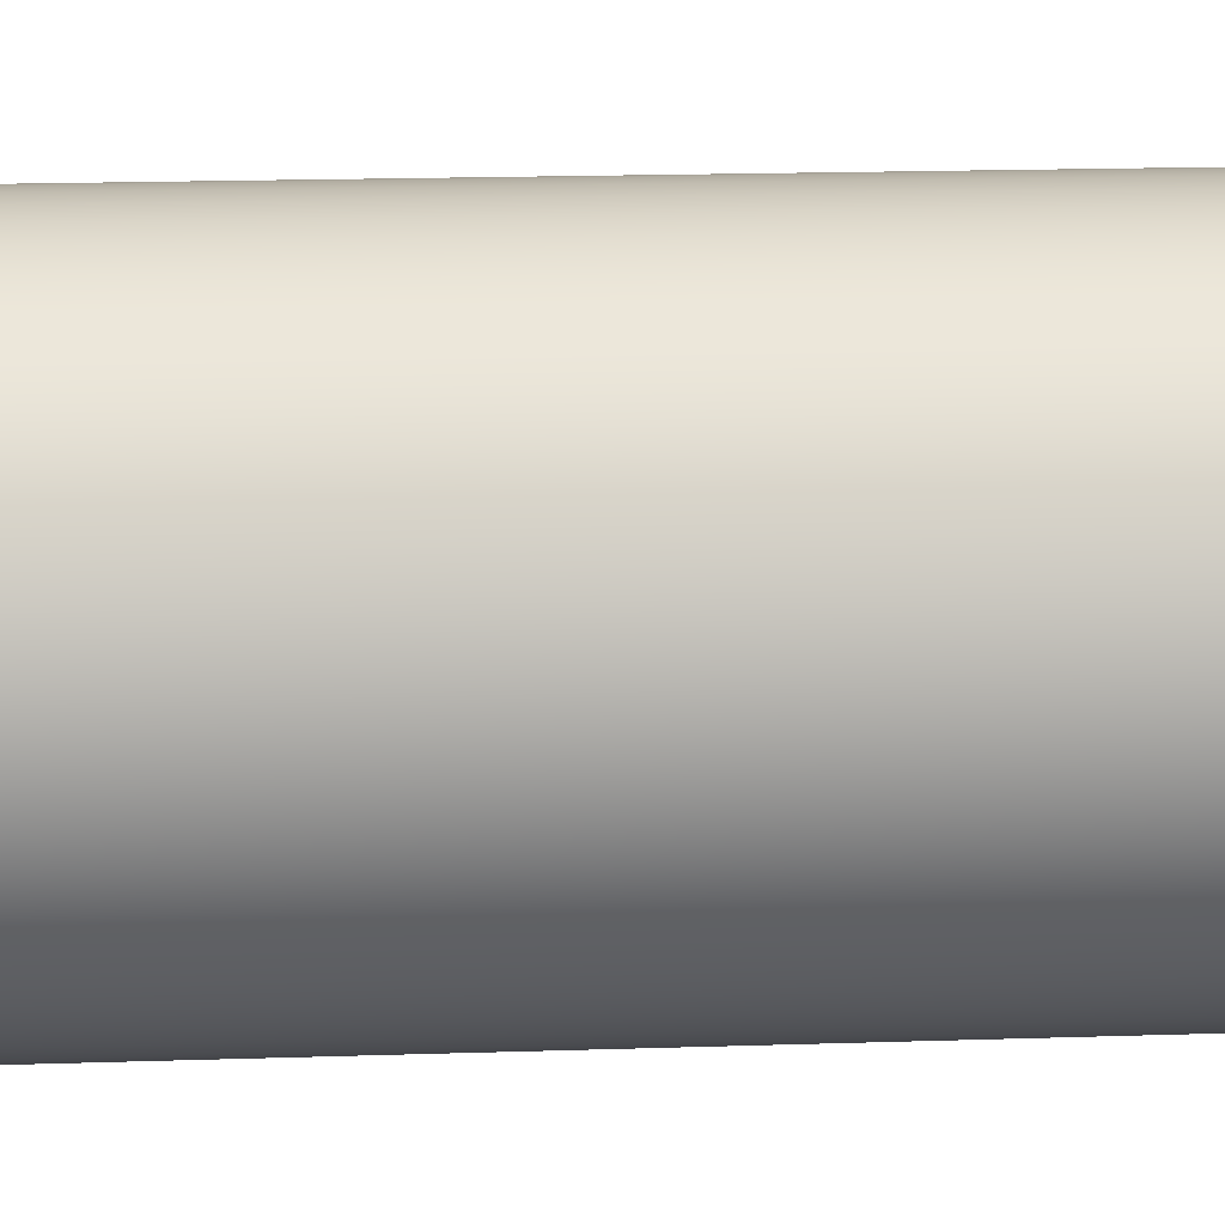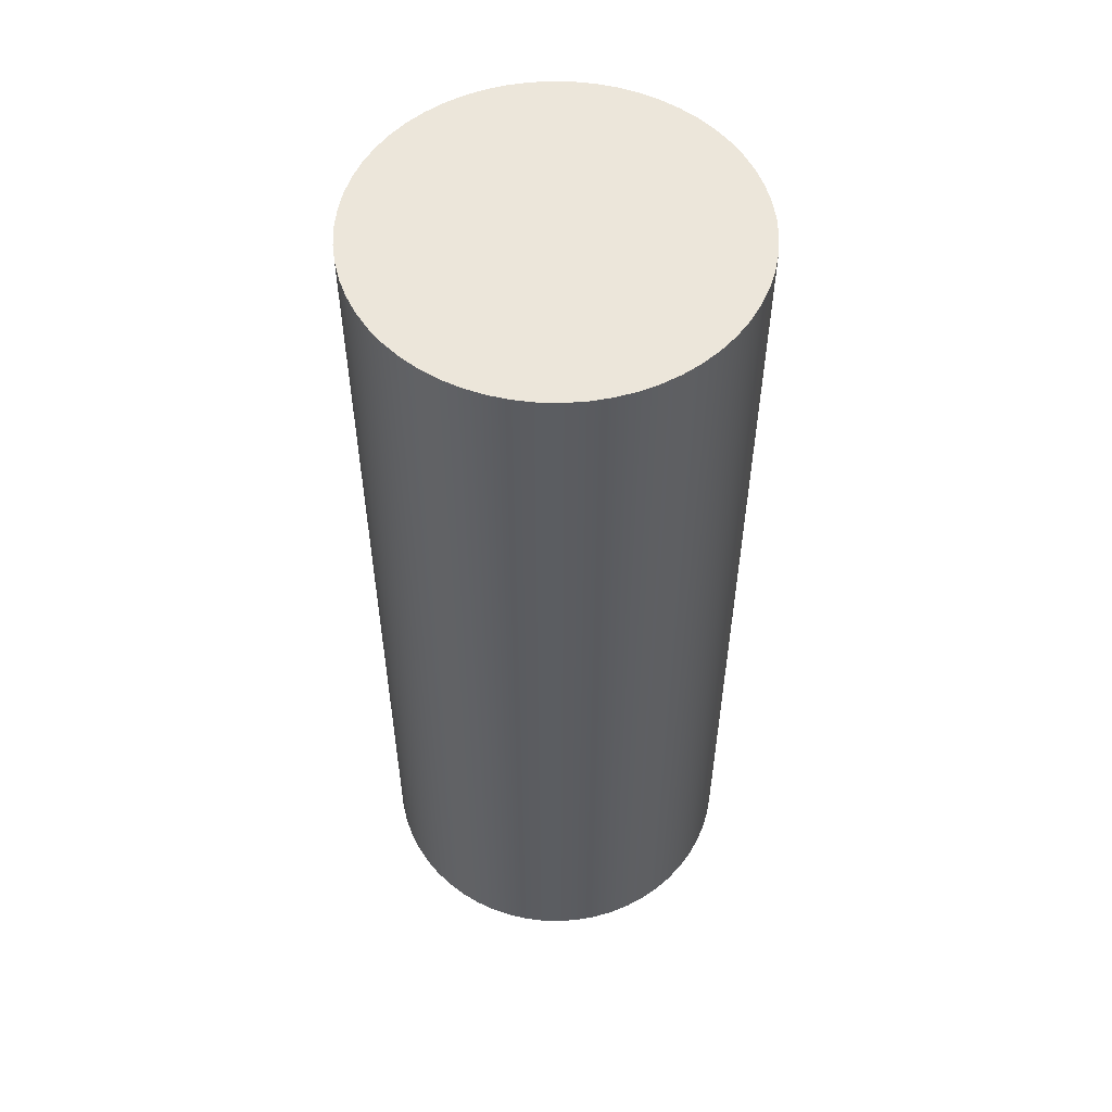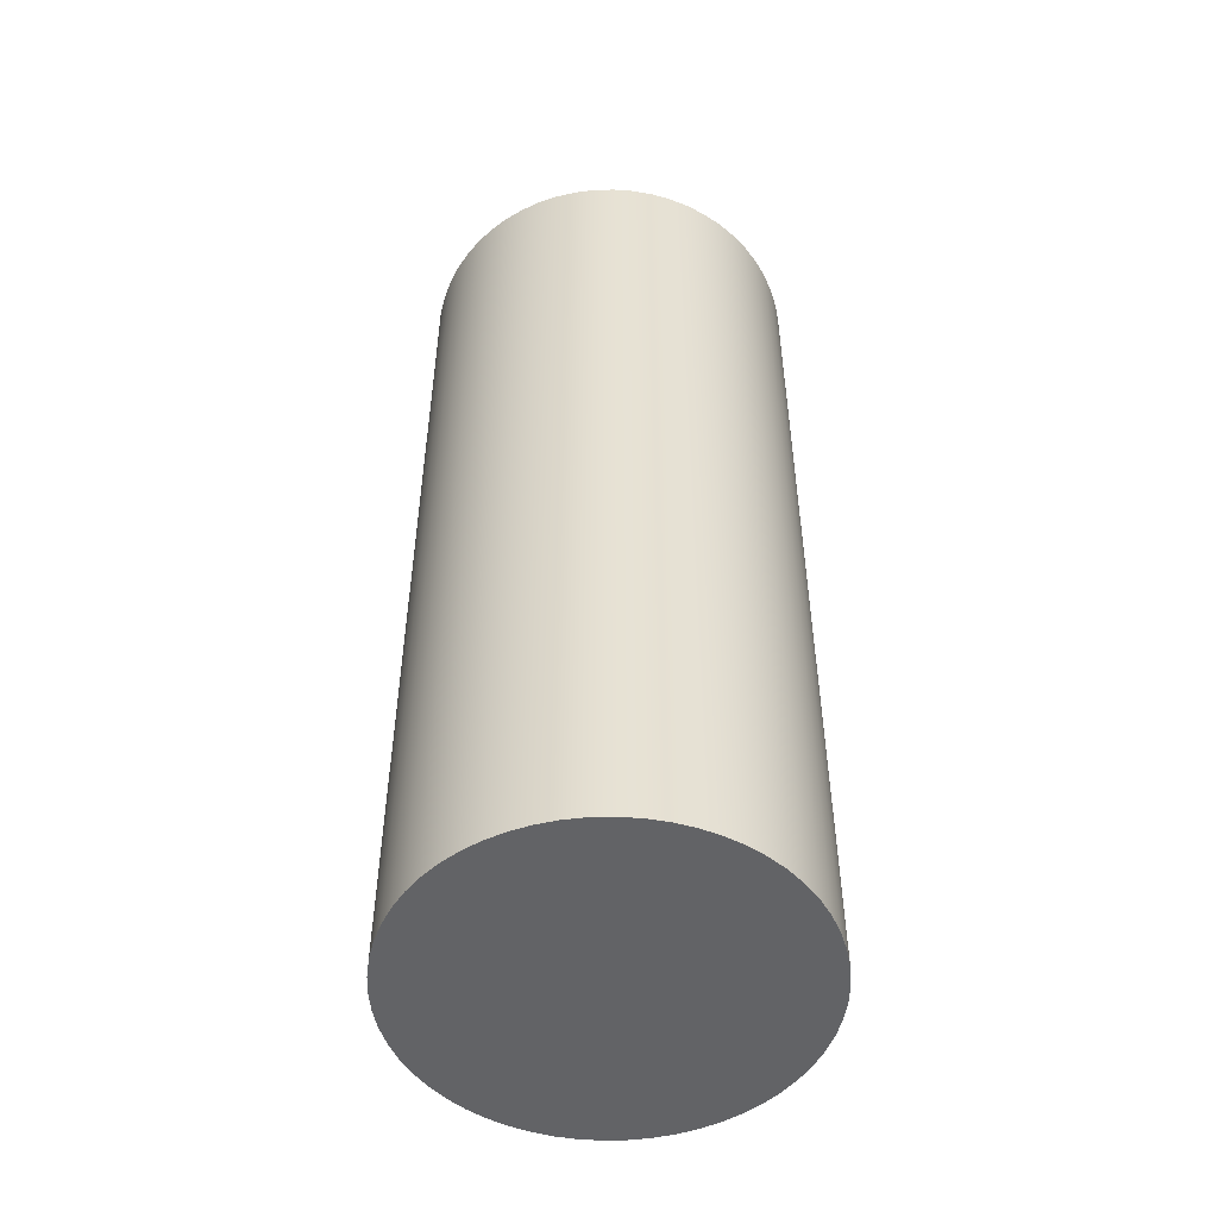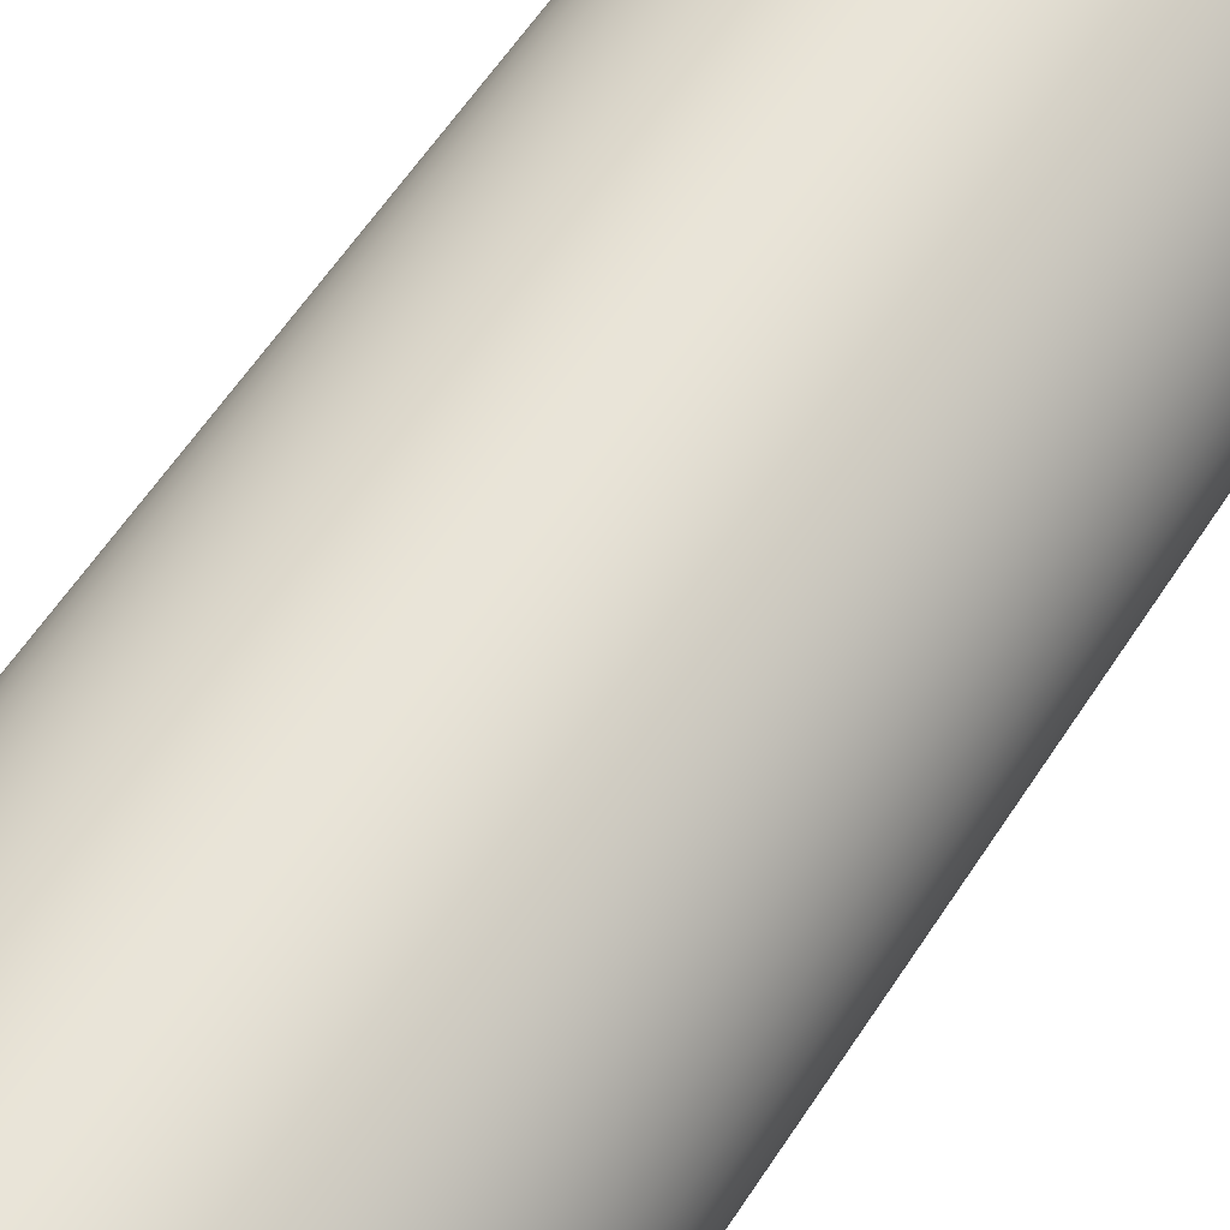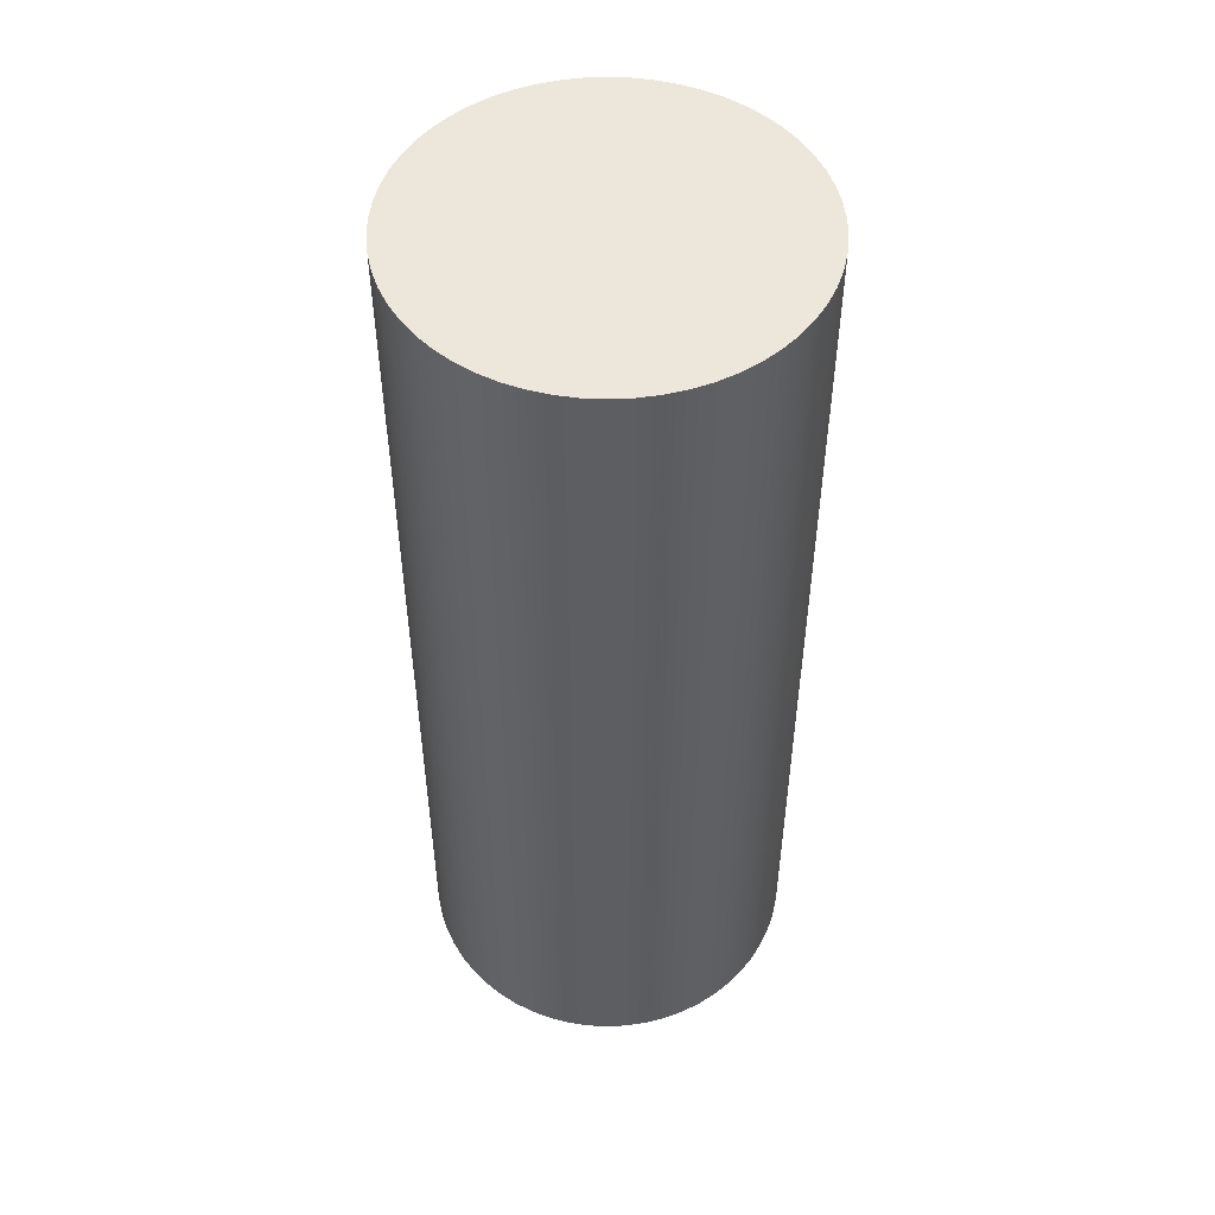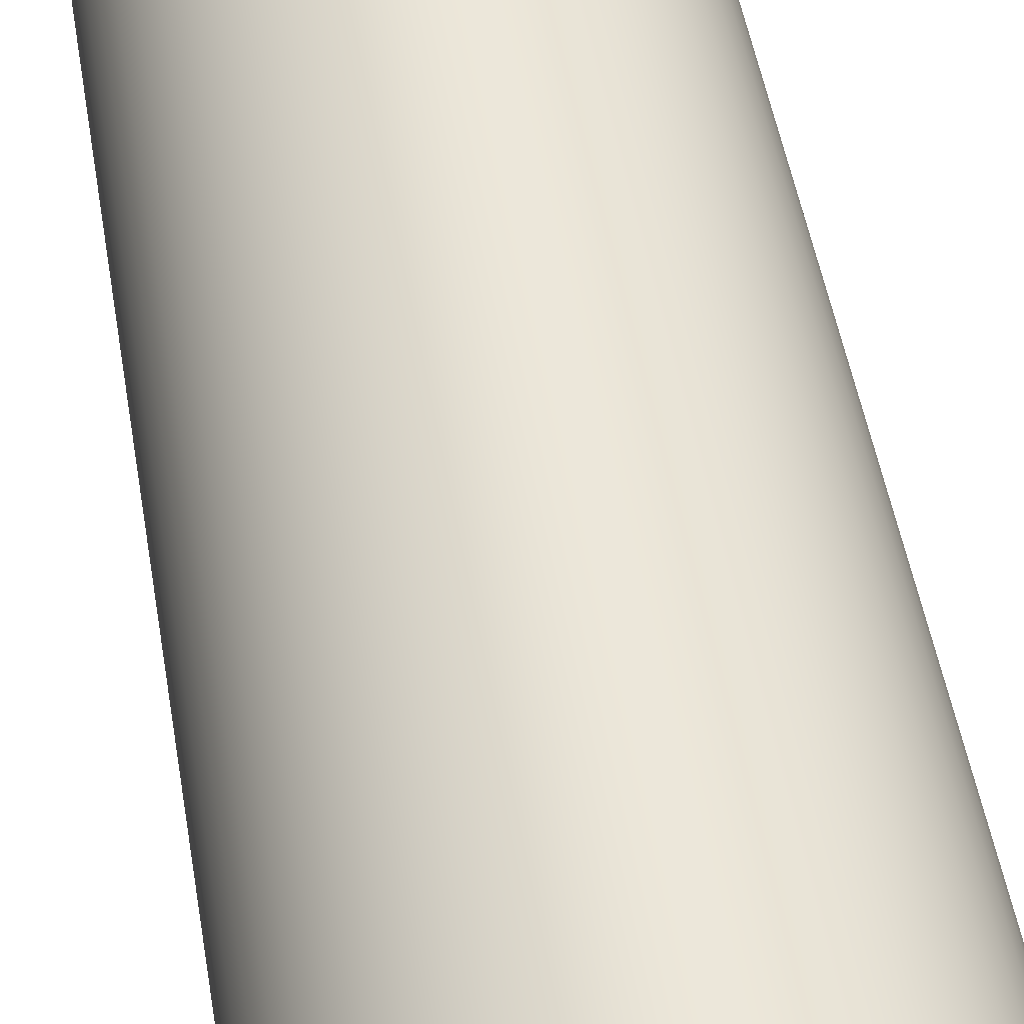
<metadata>
{"format":"obj","ext":"obj","renderer":"f3d","projection":"perspective","resolution":1024,"background":"white","views":[{"elev":16.5,"azim":86.0,"up":"+Z"},{"elev":54.4,"azim":-76.0,"up":"+Y"},{"elev":-50.9,"azim":-1.5,"up":"+Y"},{"elev":59.9,"azim":32.9,"up":"+Z"},{"elev":50.8,"azim":130.4,"up":"+Y"},{"elev":48.9,"azim":170.6,"up":"+Z"}]}
</metadata>
<code>
g Part 1
o mesh0
v 0 -0.05 6.123e-19
v 0.001081 -0.05 -0.009941
v 0.00215 -0.05 -0.009766
v 0.003193 -0.05 -0.009477
v 0.004199 -0.05 -0.009076
v 0.005156 -0.05 -0.008569
v 0.006052 -0.05 -0.007961
v 0.006877 -0.05 -0.00726
v 0.007622 -0.05 -0.006474
v 0.008277 -0.05 -0.005612
v 0.008835 -0.05 -0.004684
v 0.00929 -0.05 -0.003701
v 0.009635 -0.05 -0.002675
v 0.009868 -0.05 -0.001618
v 0.009985 -0.05 -0.0005414
v 0.009985 -0.05 0.0005414
v 0.009868 -0.05 0.001618
v 0.009635 -0.05 0.002675
v 0.00929 -0.05 0.003701
v 0.008835 -0.05 0.004684
v 0.008277 -0.05 0.005612
v 0.007622 -0.05 0.006474
v 0.006877 -0.05 0.00726
v 0.006052 -0.05 0.007961
v 0.005156 -0.05 0.008569
v 0.004199 -0.05 0.009076
v 0.003193 -0.05 0.009477
v 0.00215 -0.05 0.009766
v 0.001081 -0.05 0.009941
v 0 -0.05 0.01
v -0.001081 -0.05 0.009941
v -0.00215 -0.05 0.009766
v -0.003193 -0.05 0.009477
v -0.004199 -0.05 0.009076
v -0.005156 -0.05 0.008569
v -0.006052 -0.05 0.007961
v -0.006877 -0.05 0.00726
v -0.007622 -0.05 0.006474
v -0.008277 -0.05 0.005612
v -0.008835 -0.05 0.004684
v -0.00929 -0.05 0.003701
v -0.009635 -0.05 0.002675
v -0.009868 -0.05 0.001618
v -0.009985 -0.05 0.0005414
v -0.009985 -0.05 -0.0005414
v -0.009868 -0.05 -0.001618
v -0.009635 -0.05 -0.002675
v -0.00929 -0.05 -0.003701
v -0.008835 -0.05 -0.004684
v -0.008277 -0.05 -0.005612
v -0.007622 -0.05 -0.006474
v -0.006877 -0.05 -0.00726
v -0.006052 -0.05 -0.007961
v -0.005156 -0.05 -0.008569
v -0.004199 -0.05 -0.009076
v -0.003193 -0.05 -0.009477
v -0.00215 -0.05 -0.009766
v -0.001081 -0.05 -0.009941
v 3.674e-18 -0.05 -0.01
f 1 2 3
f 3 4 1
f 4 5 1
f 5 6 1
f 6 7 1
f 7 8 1
f 8 9 1
f 9 10 1
f 10 11 1
f 11 12 1
f 12 13 1
f 13 14 1
f 14 15 1
f 15 16 1
f 16 17 1
f 17 18 1
f 18 19 1
f 19 20 1
f 20 21 1
f 21 22 1
f 22 23 1
f 23 24 1
f 24 25 1
f 25 26 1
f 26 27 1
f 27 28 1
f 28 29 1
f 29 30 1
f 30 31 1
f 31 32 1
f 32 33 1
f 33 34 1
f 34 35 1
f 35 36 1
f 36 37 1
f 37 38 1
f 38 39 1
f 39 40 1
f 40 41 1
f 41 42 1
f 42 43 1
f 43 44 1
f 44 45 1
f 45 46 1
f 46 47 1
f 47 48 1
f 48 49 1
f 49 50 1
f 50 51 1
f 51 52 1
f 52 53 1
f 53 54 1
f 54 55 1
f 55 56 1
f 56 57 1
f 57 58 1
f 58 59 1
f 59 2 1
o mesh1
v 0 0 0.01
v 0 -0.05 0.01
v 0.001081 -0.05 0.009941
v 0.001081 0 0.009941
v 0.00215 -0.05 0.009766
v 0.00215 0 0.009766
v 0.003193 -0.05 0.009477
v 0.003193 0 0.009477
v 0.004199 -0.05 0.009076
v 0.004199 0 0.009076
v 0.005156 -0.05 0.008569
v 0.005156 0 0.008569
v 0.006052 -0.05 0.007961
v 0.006052 0 0.007961
v 0.006877 -0.05 0.00726
v 0.006877 0 0.00726
v 0.007622 -0.05 0.006474
v 0.007622 0 0.006474
v 0.008277 -0.05 0.005612
v 0.008277 0 0.005612
v 0.008835 -0.05 0.004684
v 0.008835 0 0.004684
v 0.00929 -0.05 0.003701
v 0.00929 0 0.003701
v 0.009635 -0.05 0.002675
v 0.009635 0 0.002675
v 0.009868 -0.05 0.001618
v 0.009868 0 0.001618
v 0.009985 -0.05 0.0005414
v 0.009985 0 0.0005414
v 0.009985 -0.05 -0.0005414
v 0.009985 0 -0.0005414
v 0.009868 -0.05 -0.001618
v 0.009868 0 -0.001618
v 0.009635 -0.05 -0.002675
v 0.009635 0 -0.002675
v 0.00929 -0.05 -0.003701
v 0.00929 0 -0.003701
v 0.008835 -0.05 -0.004684
v 0.008835 0 -0.004684
v 0.008277 -0.05 -0.005612
v 0.008277 0 -0.005612
v 0.007622 -0.05 -0.006474
v 0.007622 0 -0.006474
v 0.006877 -0.05 -0.00726
v 0.006877 0 -0.00726
v 0.006052 -0.05 -0.007961
v 0.006052 0 -0.007961
v 0.005156 -0.05 -0.008569
v 0.005156 0 -0.008569
v 0.004199 -0.05 -0.009076
v 0.004199 0 -0.009076
v 0.003193 -0.05 -0.009477
v 0.003193 0 -0.009477
v 0.00215 -0.05 -0.009766
v 0.00215 0 -0.009766
v 0.001081 -0.05 -0.009941
v 0.001081 0 -0.009941
v 3.674e-18 -0.05 -0.01
v 1.225e-18 0 -0.01
v -0.001081 -0.05 -0.009941
v -0.001081 0 -0.009941
v -0.00215 -0.05 -0.009766
v -0.00215 0 -0.009766
v -0.003193 -0.05 -0.009477
v -0.003193 0 -0.009477
v -0.004199 -0.05 -0.009076
v -0.004199 0 -0.009076
v -0.005156 -0.05 -0.008569
v -0.005156 0 -0.008569
v -0.006052 -0.05 -0.007961
v -0.006052 0 -0.007961
v -0.006877 -0.05 -0.00726
v -0.006877 0 -0.00726
v -0.007622 -0.05 -0.006474
v -0.007622 0 -0.006474
v -0.008277 -0.05 -0.005612
v -0.008277 0 -0.005612
v -0.008835 -0.05 -0.004684
v -0.008835 0 -0.004684
v -0.00929 -0.05 -0.003701
v -0.00929 0 -0.003701
v -0.009635 -0.05 -0.002675
v -0.009635 0 -0.002675
v -0.009868 -0.05 -0.001618
v -0.009868 0 -0.001618
v -0.009985 -0.05 -0.0005414
v -0.009985 0 -0.0005414
v -0.009985 -0.05 0.0005414
v -0.009985 0 0.0005414
v -0.009868 -0.05 0.001618
v -0.009868 0 0.001618
v -0.009635 -0.05 0.002675
v -0.009635 0 0.002675
v -0.00929 -0.05 0.003701
v -0.00929 0 0.003701
v -0.008835 -0.05 0.004684
v -0.008835 0 0.004684
v -0.008277 -0.05 0.005612
v -0.008277 0 0.005612
v -0.007622 -0.05 0.006474
v -0.007622 0 0.006474
v -0.006877 -0.05 0.00726
v -0.006877 0 0.00726
v -0.006052 -0.05 0.007961
v -0.006052 0 0.007961
v -0.005156 -0.05 0.008569
v -0.005156 0 0.008569
v -0.004199 -0.05 0.009076
v -0.004199 0 0.009076
v -0.003193 -0.05 0.009477
v -0.003193 0 0.009477
v -0.00215 -0.05 0.009766
v -0.00215 0 0.009766
v -0.001081 -0.05 0.009941
v -0.001081 0 0.009941
f 60 61 62
f 63 62 64
f 65 64 66
f 67 66 68
f 69 68 70
f 71 70 72
f 73 72 74
f 75 74 76
f 77 76 78
f 79 78 80
f 81 80 82
f 83 82 84
f 85 84 86
f 87 86 88
f 89 88 90
f 91 90 92
f 93 92 94
f 95 94 96
f 97 96 98
f 99 98 100
f 101 100 102
f 103 102 104
f 105 104 106
f 107 106 108
f 109 108 110
f 111 110 112
f 113 112 114
f 115 114 116
f 117 116 118
f 119 118 120
f 121 120 122
f 123 122 124
f 125 124 126
f 127 126 128
f 129 128 130
f 131 130 132
f 133 132 134
f 135 134 136
f 137 136 138
f 139 138 140
f 141 140 142
f 143 142 144
f 145 144 146
f 147 146 148
f 149 148 150
f 151 150 152
f 153 152 154
f 155 154 156
f 157 156 158
f 159 158 160
f 161 160 162
f 163 162 164
f 165 164 166
f 167 166 168
f 169 168 170
f 171 170 172
f 173 172 174
f 175 174 61
f 61 60 175
f 174 175 173
f 172 173 171
f 170 171 169
f 168 169 167
f 166 167 165
f 164 165 163
f 162 163 161
f 160 161 159
f 158 159 157
f 156 157 155
f 154 155 153
f 152 153 151
f 150 151 149
f 148 149 147
f 146 147 145
f 144 145 143
f 142 143 141
f 140 141 139
f 138 139 137
f 136 137 135
f 134 135 133
f 132 133 131
f 130 131 129
f 128 129 127
f 126 127 125
f 124 125 123
f 122 123 121
f 120 121 119
f 118 119 117
f 116 117 115
f 114 115 113
f 112 113 111
f 110 111 109
f 108 109 107
f 106 107 105
f 104 105 103
f 102 103 101
f 100 101 99
f 98 99 97
f 96 97 95
f 94 95 93
f 92 93 91
f 90 91 89
f 88 89 87
f 86 87 85
f 84 85 83
f 82 83 81
f 80 81 79
f 78 79 77
f 76 77 75
f 74 75 73
f 72 73 71
f 70 71 69
f 68 69 67
f 66 67 65
f 64 65 63
f 62 63 60
o mesh2
v 0 0 6.123e-19
v -0.001081 0 -0.009941
v -0.00215 0 -0.009766
v -0.003193 0 -0.009477
v -0.004199 0 -0.009076
v -0.005156 0 -0.008569
v -0.006052 0 -0.007961
v -0.006877 0 -0.00726
v -0.007622 0 -0.006474
v -0.008277 0 -0.005612
v -0.008835 0 -0.004684
v -0.00929 0 -0.003701
v -0.009635 0 -0.002675
v -0.009868 0 -0.001618
v -0.009985 0 -0.0005414
v -0.009985 0 0.0005414
v -0.009868 0 0.001618
v -0.009635 0 0.002675
v -0.00929 0 0.003701
v -0.008835 0 0.004684
v -0.008277 0 0.005612
v -0.007622 0 0.006474
v -0.006877 0 0.00726
v -0.006052 0 0.007961
v -0.005156 0 0.008569
v -0.004199 0 0.009076
v -0.003193 0 0.009477
v -0.00215 0 0.009766
v -0.001081 0 0.009941
v 0 0 0.01
v 0.001081 0 0.009941
v 0.00215 0 0.009766
v 0.003193 0 0.009477
v 0.004199 0 0.009076
v 0.005156 0 0.008569
v 0.006052 0 0.007961
v 0.006877 0 0.00726
v 0.007622 0 0.006474
v 0.008277 0 0.005612
v 0.008835 0 0.004684
v 0.00929 0 0.003701
v 0.009635 0 0.002675
v 0.009868 0 0.001618
v 0.009985 0 0.0005414
v 0.009985 0 -0.0005414
v 0.009868 0 -0.001618
v 0.009635 0 -0.002675
v 0.00929 0 -0.003701
v 0.008835 0 -0.004684
v 0.008277 0 -0.005612
v 0.007622 0 -0.006474
v 0.006877 0 -0.00726
v 0.006052 0 -0.007961
v 0.005156 0 -0.008569
v 0.004199 0 -0.009076
v 0.003193 0 -0.009477
v 0.00215 0 -0.009766
v 0.001081 0 -0.009941
v 1.225e-18 0 -0.01
f 176 177 178
f 178 179 176
f 179 180 176
f 180 181 176
f 181 182 176
f 182 183 176
f 183 184 176
f 184 185 176
f 185 186 176
f 186 187 176
f 187 188 176
f 188 189 176
f 189 190 176
f 190 191 176
f 191 192 176
f 192 193 176
f 193 194 176
f 194 195 176
f 195 196 176
f 196 197 176
f 197 198 176
f 198 199 176
f 199 200 176
f 200 201 176
f 201 202 176
f 202 203 176
f 203 204 176
f 204 205 176
f 205 206 176
f 206 207 176
f 207 208 176
f 208 209 176
f 209 210 176
f 210 211 176
f 211 212 176
f 212 213 176
f 213 214 176
f 214 215 176
f 215 216 176
f 216 217 176
f 217 218 176
f 218 219 176
f 219 220 176
f 220 221 176
f 221 222 176
f 222 223 176
f 223 224 176
f 224 225 176
f 225 226 176
f 226 227 176
f 227 228 176
f 228 229 176
f 229 230 176
f 230 231 176
f 231 232 176
f 232 233 176
f 233 234 176
f 234 177 176

</code>
